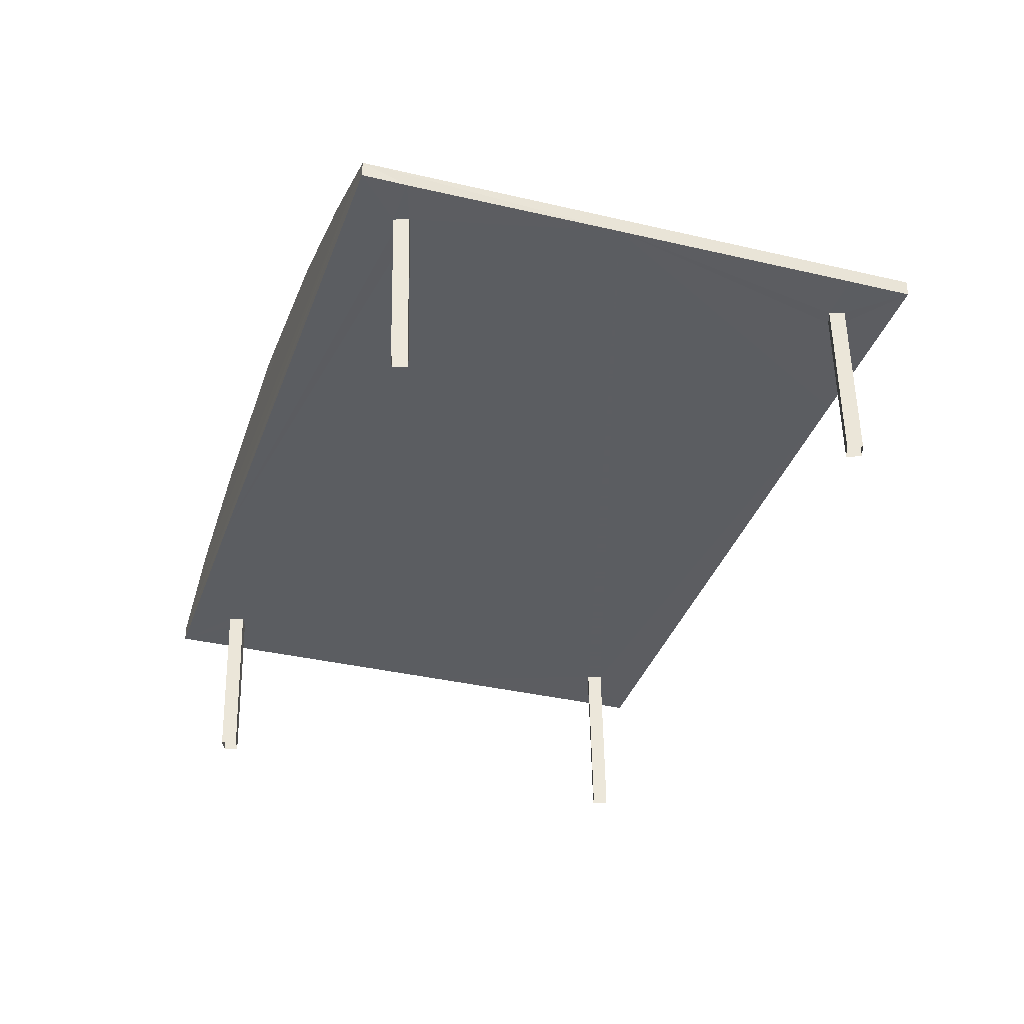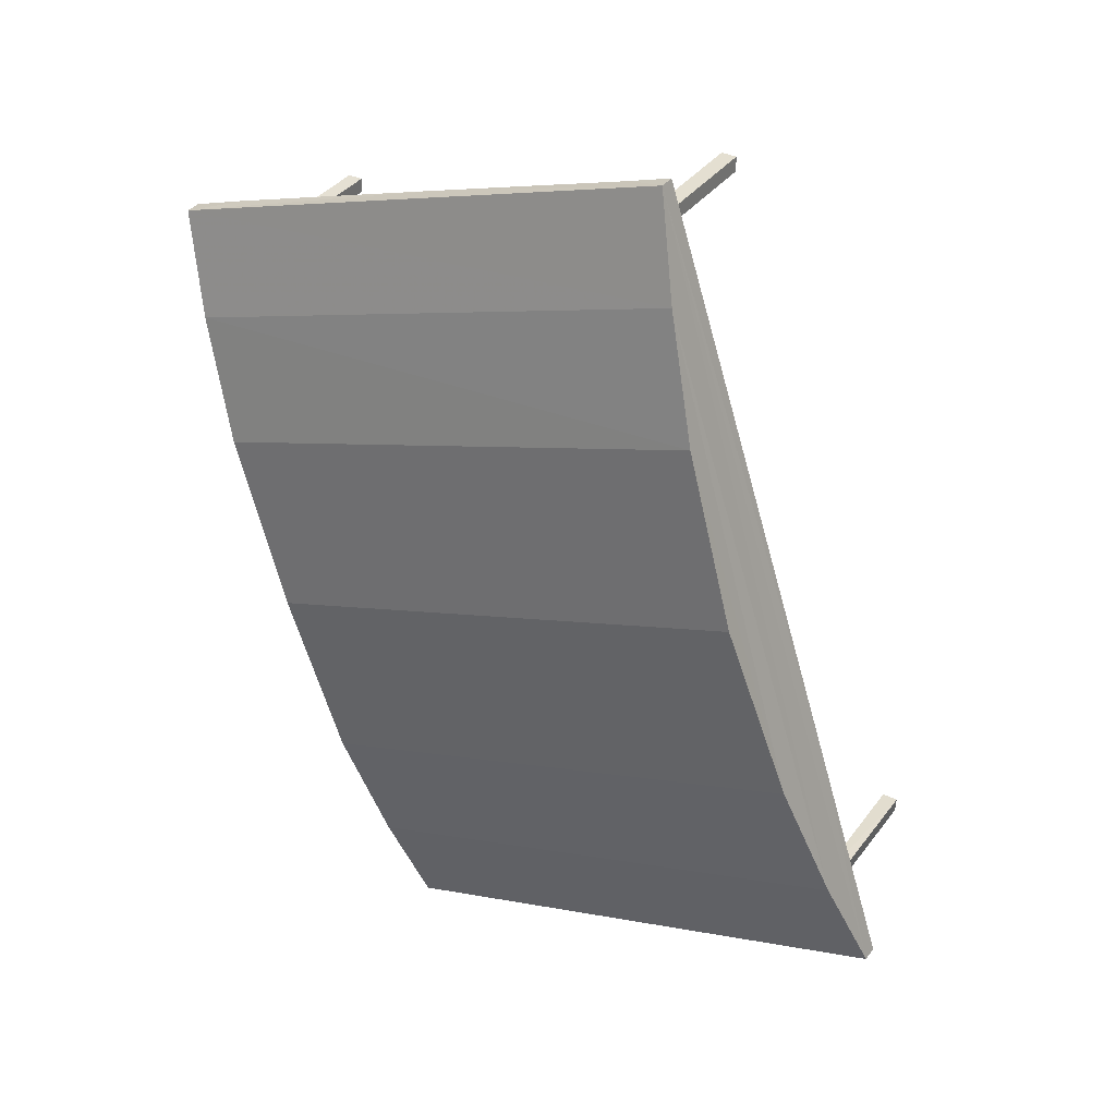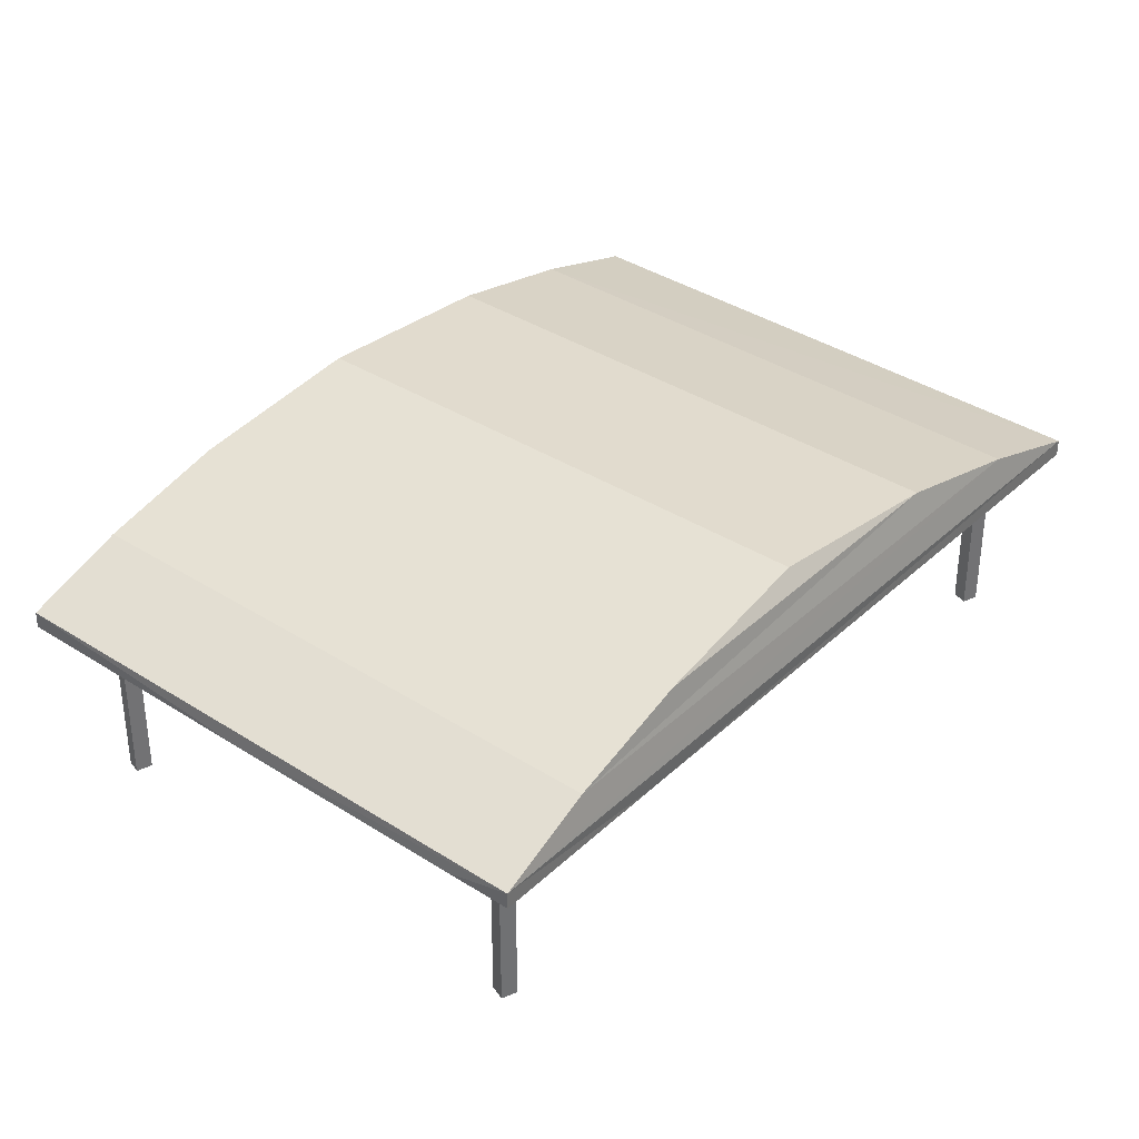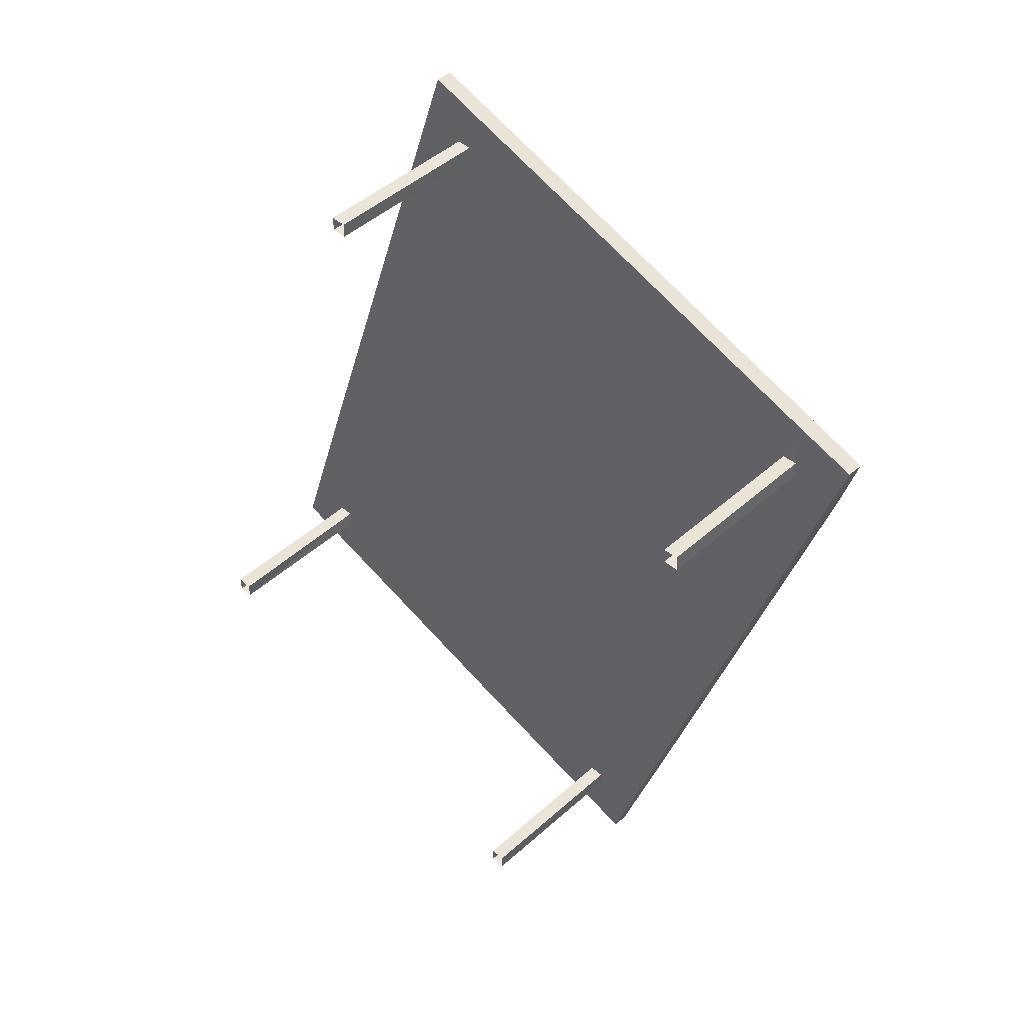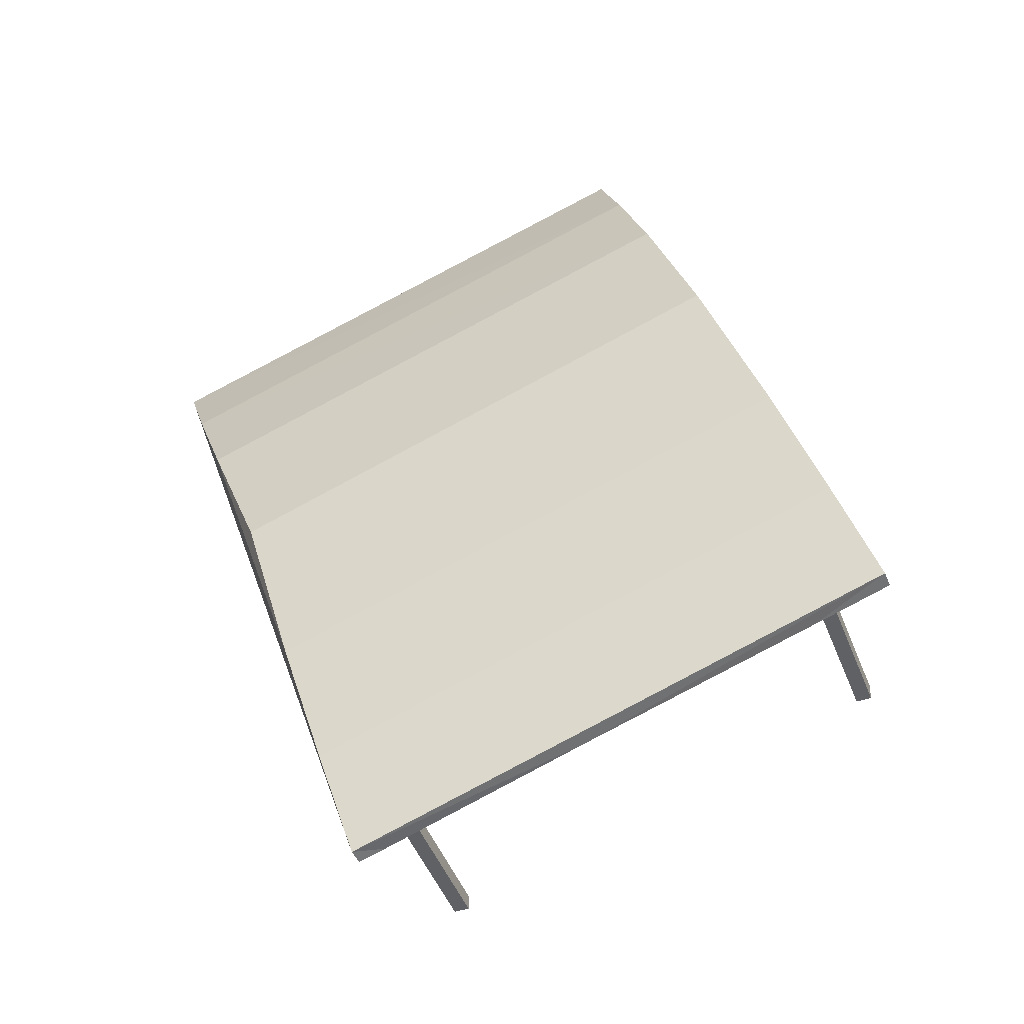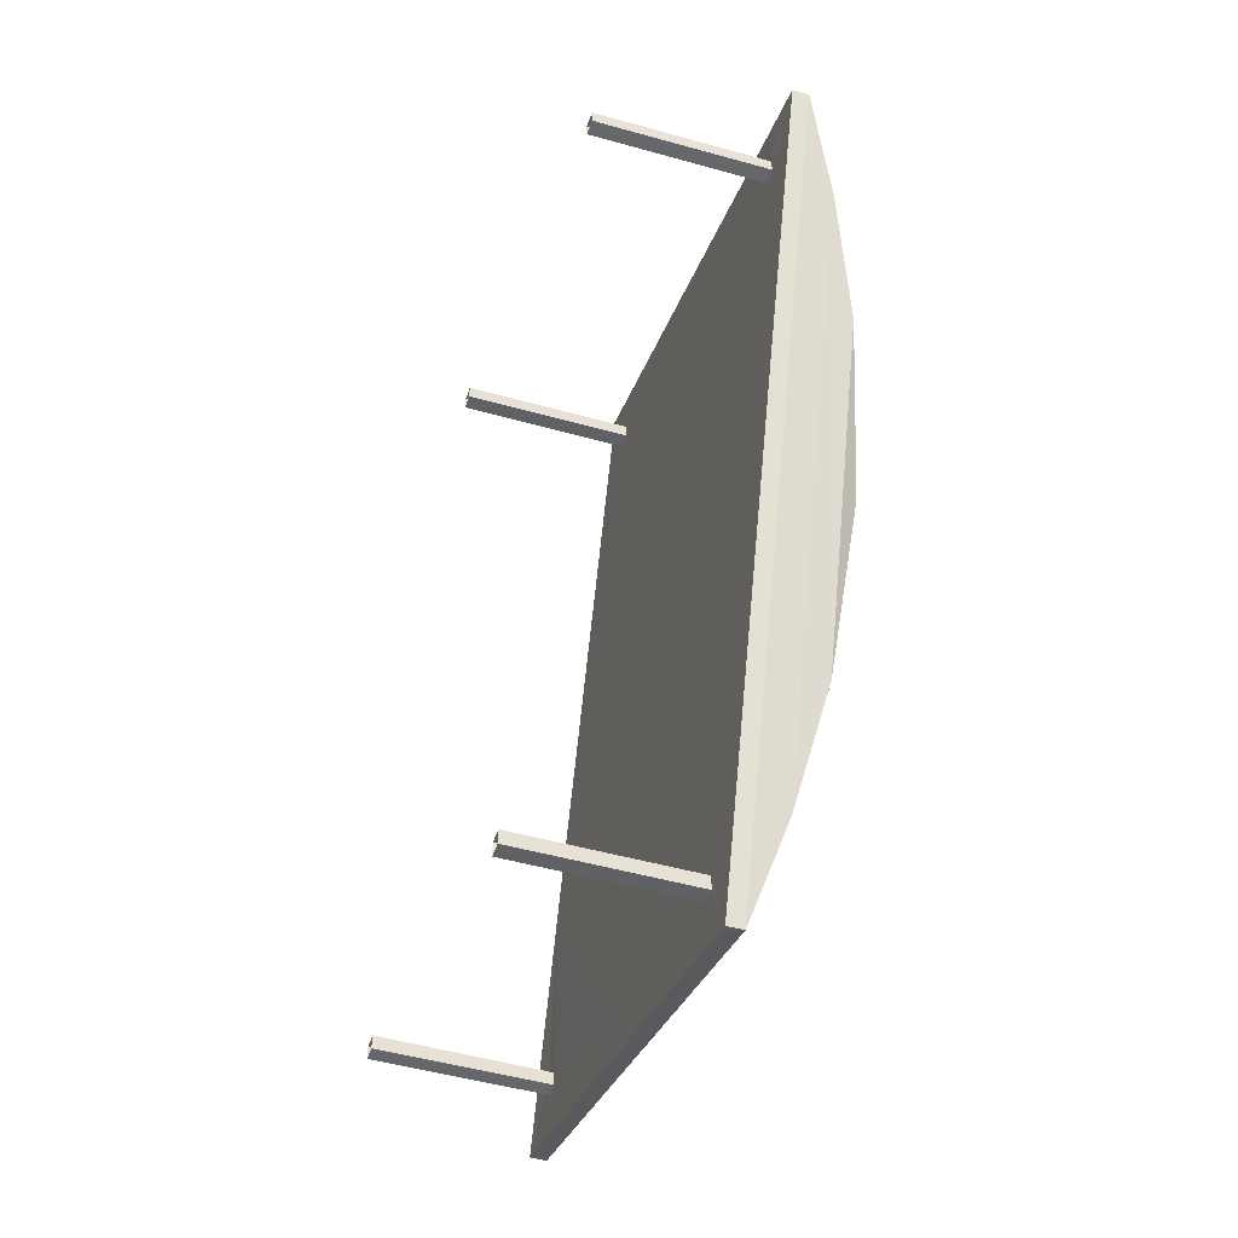
<metadata>
{"format":"obj","ext":"obj","renderer":"f3d","projection":"perspective","resolution":1024,"background":"white","views":[{"elev":53.8,"azim":179.1,"up":"+Y"},{"elev":36.3,"azim":32.0,"up":"+Y"},{"elev":37.0,"azim":-122.0,"up":"+Z"},{"elev":45.9,"azim":-135.8,"up":"+Y"},{"elev":-48.4,"azim":21.2,"up":"+Y"},{"elev":-48.5,"azim":-107.5,"up":"+Y"}]}
</metadata>
<code>
v -8.913e+04 -1.011e+05 1.96
v -8.913e+04 -1.011e+05 1.96
v -8.913e+04 -1.011e+05 1.96
v -8.913e+04 -1.011e+05 1.96
v -8.912e+04 -1.011e+05 1.962
v -8.912e+04 -1.011e+05 1.962
v -8.912e+04 -1.011e+05 1.962
v -8.912e+04 -1.011e+05 1.962
v -8.913e+04 -1.011e+05 1.961
v -8.913e+04 -1.011e+05 1.961
v -8.913e+04 -1.011e+05 1.961
v -8.913e+04 -1.011e+05 1.961
v -8.913e+04 -1.011e+05 1.963
v -8.913e+04 -1.011e+05 1.963
v -8.913e+04 -1.011e+05 1.963
v -8.913e+04 -1.011e+05 1.963
v -8.913e+04 -1.011e+05 3.549
v -8.913e+04 -1.011e+05 3.551
v -8.913e+04 -1.011e+05 3.551
v -8.913e+04 -1.011e+05 3.548
v -8.913e+04 -1.011e+05 3.548
v -8.913e+04 -1.011e+05 3.551
v -8.913e+04 -1.011e+05 3.551
v -8.913e+04 -1.011e+05 3.551
v -8.913e+04 -1.011e+05 3.551
v -8.913e+04 -1.011e+05 3.548
v -8.912e+04 -1.011e+05 3.55
v -8.912e+04 -1.011e+05 3.55
v -8.912e+04 -1.011e+05 3.55
v -8.912e+04 -1.011e+05 3.55
v -8.912e+04 -1.011e+05 3.55
v -8.912e+04 -1.011e+05 3.55
v -8.912e+04 -1.011e+05 3.55
v -8.913e+04 -1.011e+05 3.549
v -8.913e+04 -1.011e+05 3.549
v -8.913e+04 -1.011e+05 3.549
v -8.913e+04 -1.011e+05 3.55
v -8.913e+04 -1.011e+05 3.549
v -8.913e+04 -1.011e+05 3.549
v -8.913e+04 -1.011e+05 3.551
v -8.913e+04 -1.011e+05 3.549
v -8.913e+04 -1.011e+05 3.548
v -8.913e+04 -1.011e+05 3.548
v -8.913e+04 -1.011e+05 3.548
v -8.912e+04 -1.011e+05 3.7
v -8.913e+04 -1.011e+05 3.701
v -8.912e+04 -1.011e+05 3.996
v -8.913e+04 -1.011e+05 3.698
v -8.913e+04 -1.011e+05 3.995
v -8.913e+04 -1.011e+05 3.996
v -8.913e+04 -1.011e+05 3.699
v -8.913e+04 -1.011e+05 4.409
v -8.912e+04 -1.011e+05 4.26
v -8.913e+04 -1.011e+05 4.259
v -8.913e+04 -1.011e+05 4.26
v -8.913e+04 -1.011e+05 4.261
v -8.913e+04 -1.011e+05 4.41
v -8.913e+04 -1.011e+05 3.997
f 1 2 3
f 4 1 3
f 5 6 7
f 5 8 6
f 9 10 11
f 9 12 10
f 13 14 15
f 13 16 14
f 17 18 19
f 17 20 21
f 22 23 24
f 25 23 22
f 25 22 18
f 26 25 17
f 26 17 21
f 17 25 18
f 27 28 29
f 30 31 29
f 27 32 28
f 33 31 30
f 28 30 29
f 34 35 36
f 37 35 38
f 35 34 38
f 39 36 17
f 23 40 24
f 37 38 41
f 37 19 40
f 24 40 19
f 19 37 17
f 39 34 36
f 41 39 17
f 37 41 17
f 25 26 31
f 27 25 32
f 21 20 42
f 42 20 43
f 32 25 33
f 33 25 31
f 44 43 31
f 44 42 43
f 26 44 31
f 25 27 45
f 46 23 25
f 27 29 45
f 40 23 46
f 46 25 45
f 47 48 49
f 47 45 48
f 50 49 51
f 52 53 54
f 55 54 50
f 52 56 53
f 49 48 51
f 29 31 45
f 31 43 48
f 31 48 45
f 54 49 50
f 57 55 56
f 53 49 54
f 53 47 49
f 35 37 51
f 37 40 46
f 37 46 51
f 51 58 50
f 51 46 58
f 52 54 55
f 53 58 47
f 47 46 45
f 56 58 53
f 58 46 47
f 57 52 55
f 57 56 52
f 50 56 55
f 50 58 56
f 17 36 51
f 20 17 48
f 36 35 51
f 43 20 48
f 48 17 51
f 19 13 15
f 19 18 13
f 21 3 2
f 26 21 2
f 39 9 11
f 34 39 11
f 38 11 10
f 38 34 11
f 19 15 14
f 24 19 14
f 32 6 8
f 28 32 8
f 33 7 6
f 32 33 6
f 42 4 3
f 21 42 3
f 30 8 5
f 30 28 8
f 33 5 7
f 33 30 5
f 18 16 13
f 18 22 16
f 42 1 4
f 42 44 1
f 24 14 16
f 22 24 16
f 41 12 9
f 39 41 9
f 41 10 12
f 41 38 10
f 44 2 1
f 44 26 2

</code>
